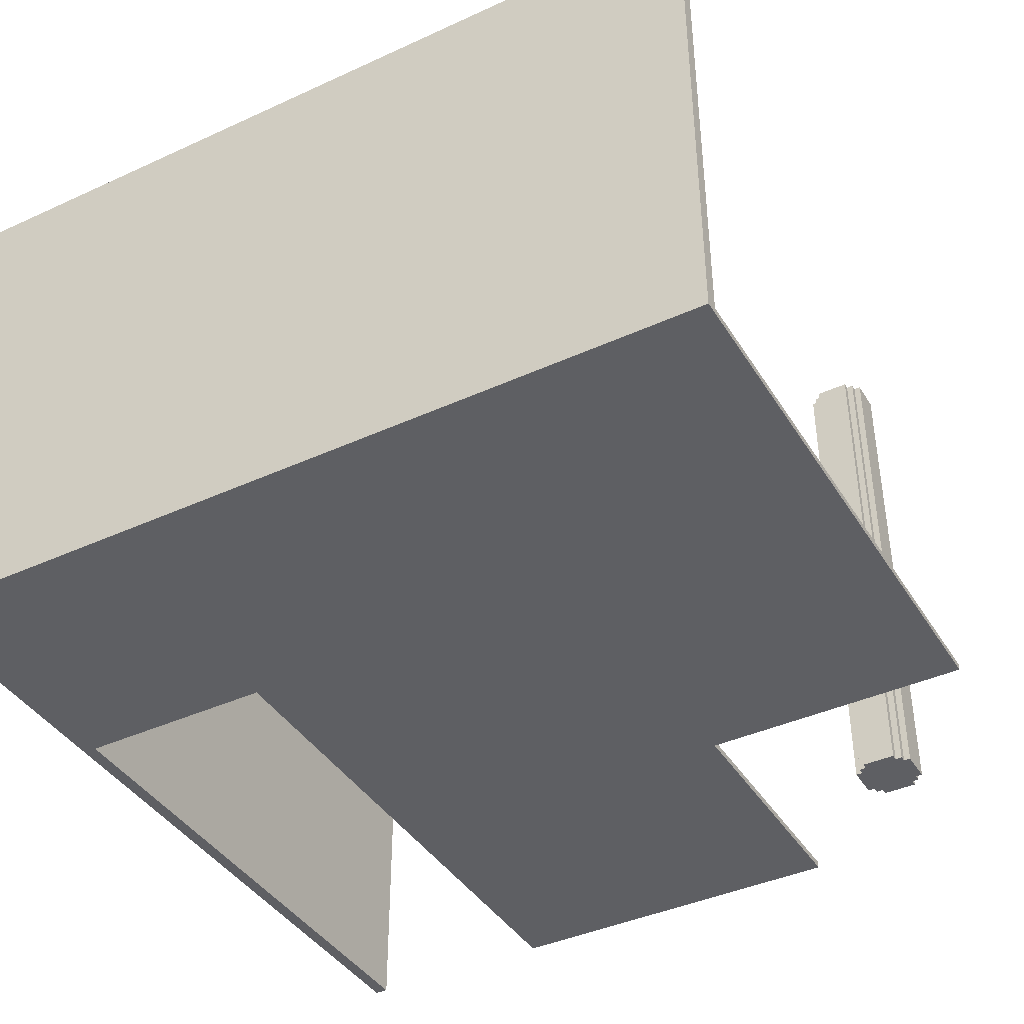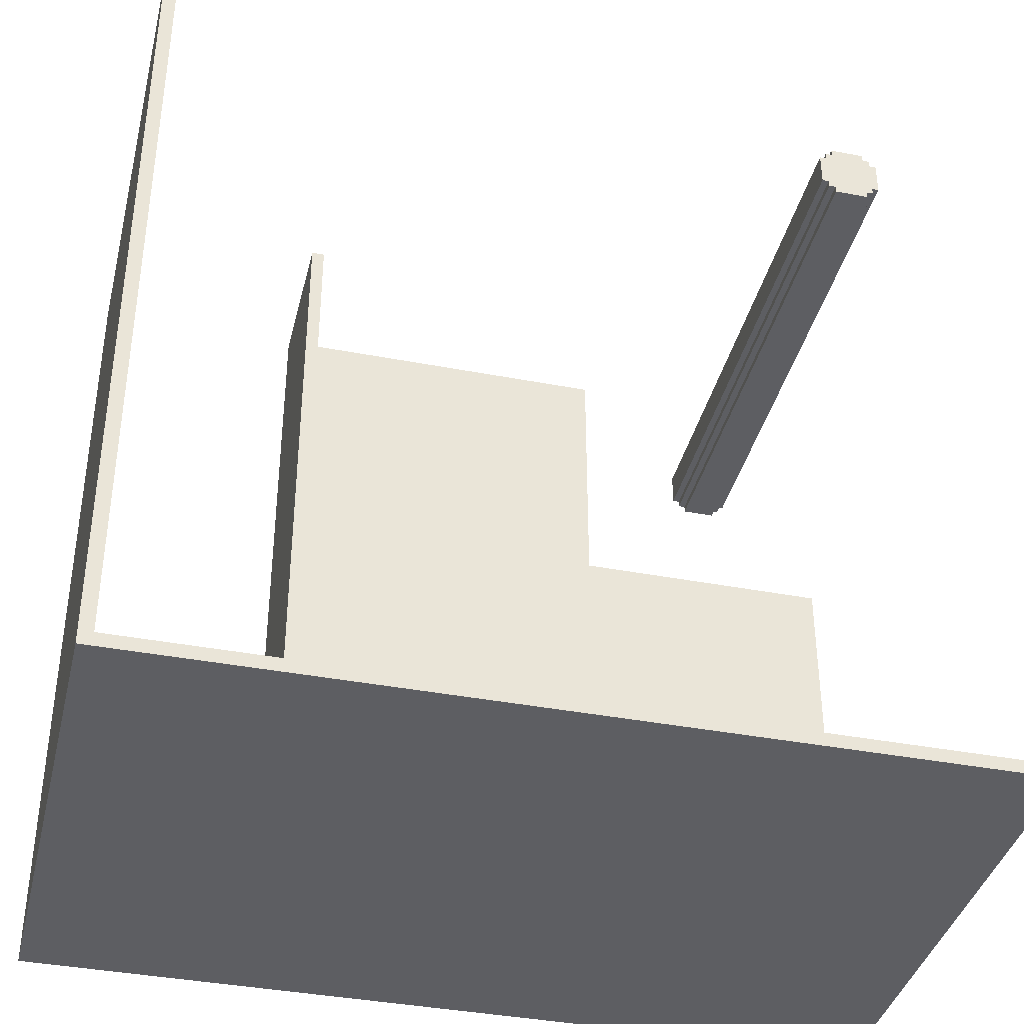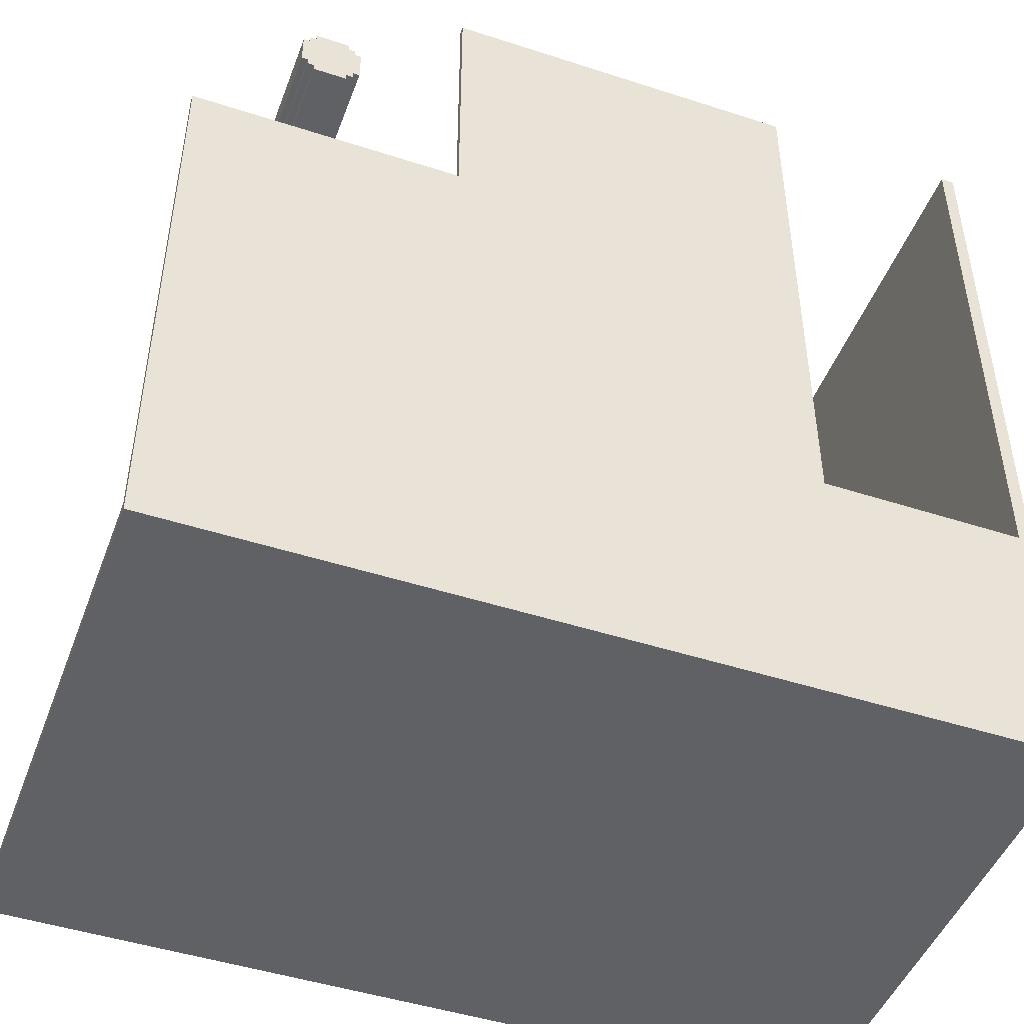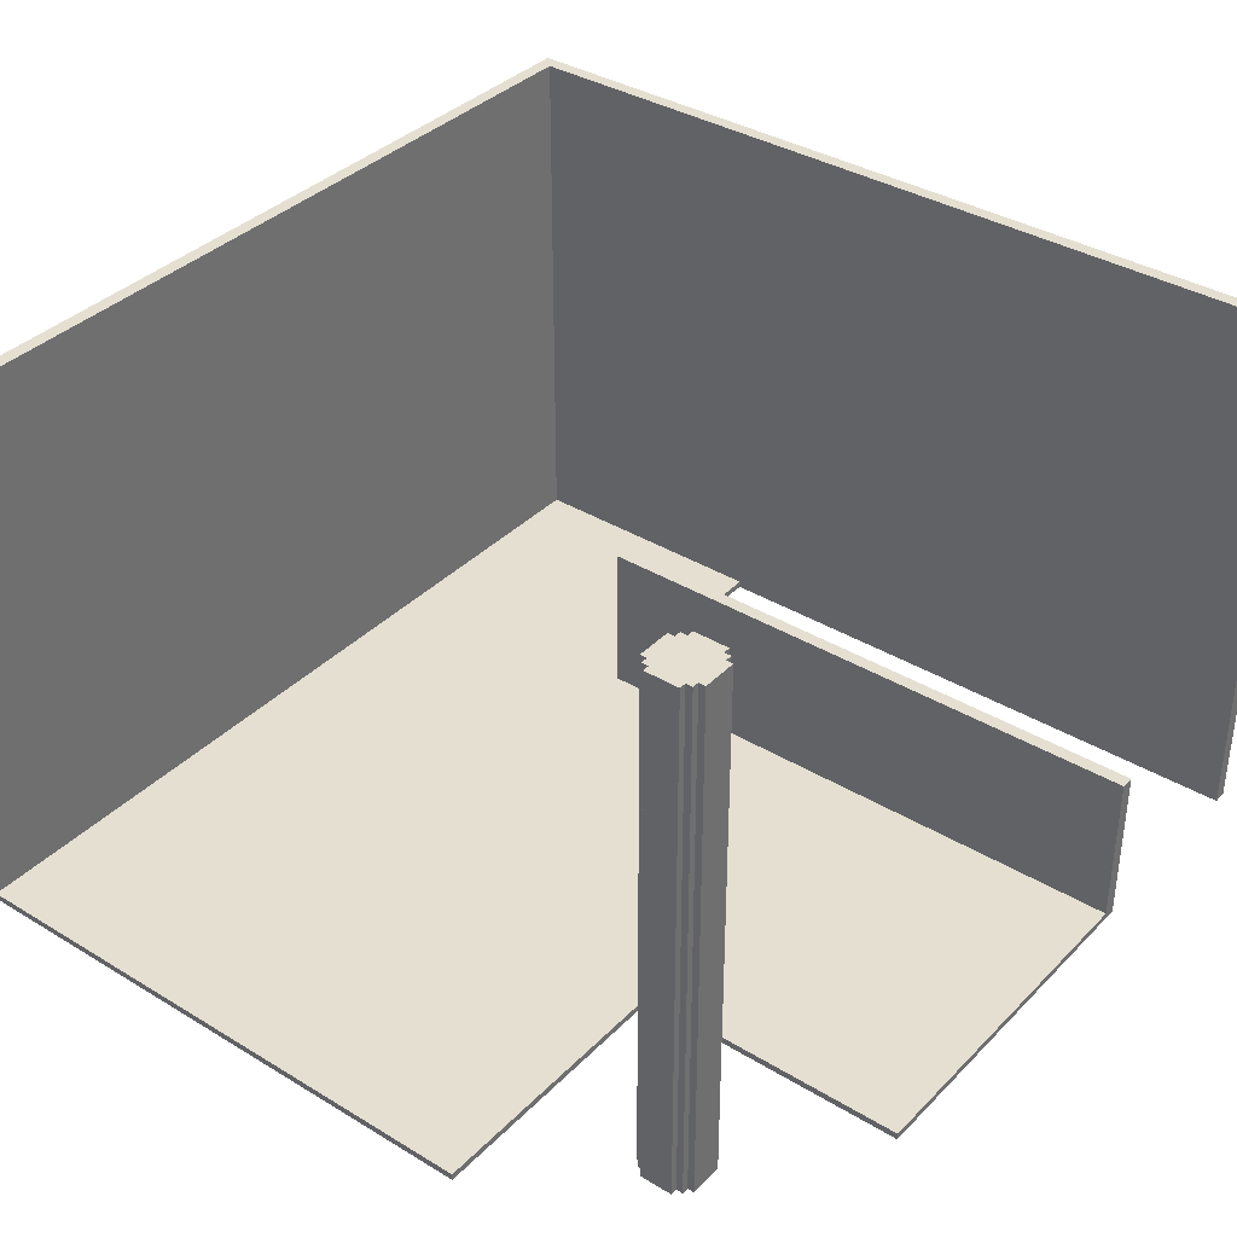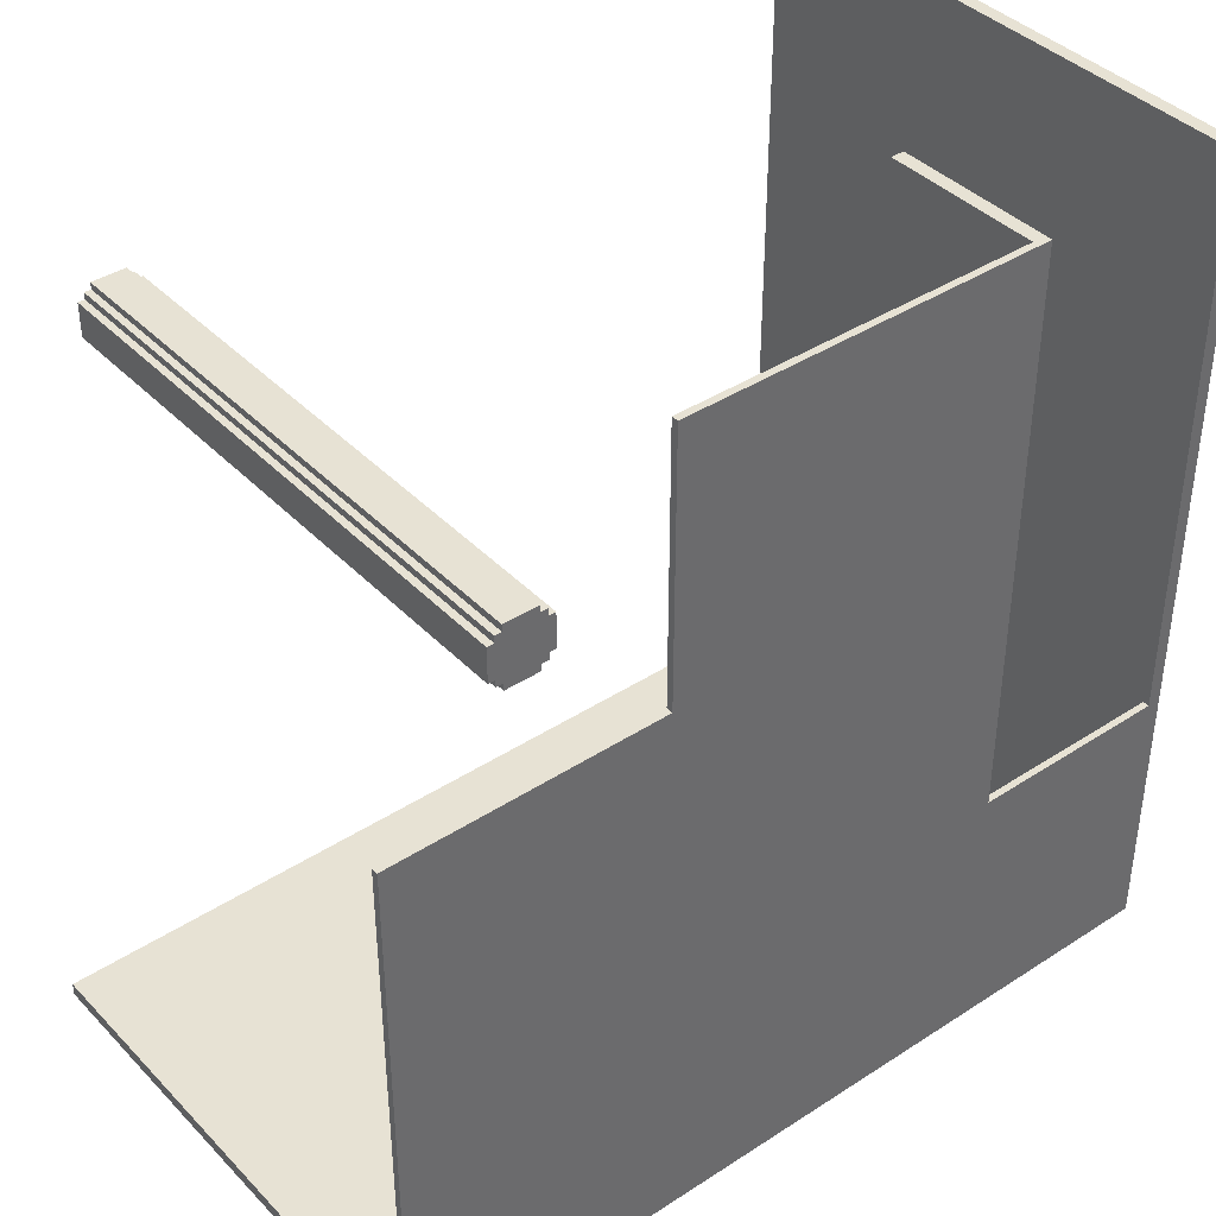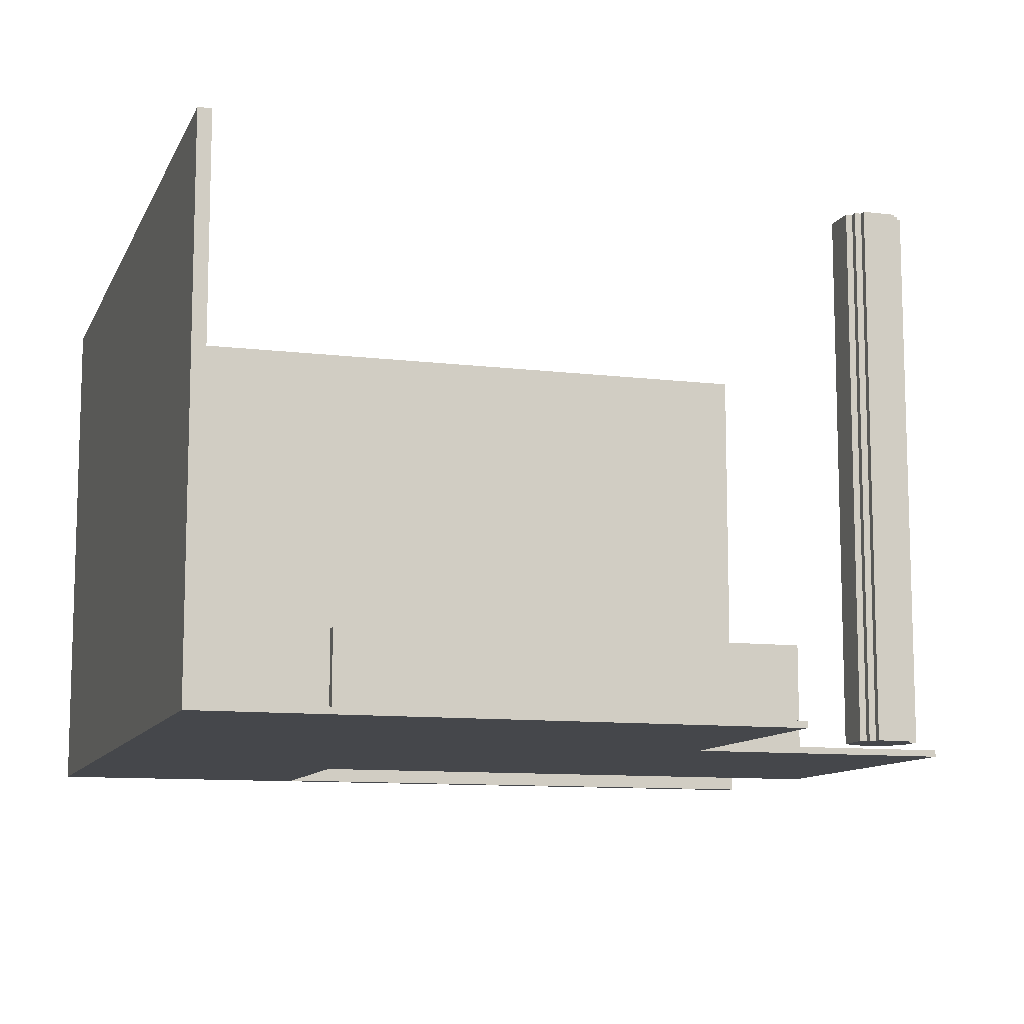
<metadata>
{"format":"obj","ext":"obj","renderer":"f3d","projection":"perspective","resolution":1024,"background":"white","views":[{"elev":-40.8,"azim":-150.8,"up":"+Y"},{"elev":-38.7,"azim":166.4,"up":"+Z"},{"elev":-47.0,"azim":-20.2,"up":"+Z"},{"elev":36.7,"azim":-51.9,"up":"+Y"},{"elev":39.9,"azim":-38.8,"up":"+Z"},{"elev":-10.5,"azim":-107.1,"up":"+Y"}]}
</metadata>
<code>
g 4x2 second (des)-4
v -63 0 23
v -63 0 -62
v -63 0 -63
v -63 1 23
v -63 1 -61
v -63 80 -61
v -63 80 -62
v -63 80 -63
v -48 0 46
v -48 0 41
v -48 80 46
v -48 80 41
v -47 0 47
v -47 0 46
v -47 0 41
v -47 0 40
v -47 80 47
v -47 80 46
v -47 80 41
v -47 80 40
v -46 0 48
v -46 0 47
v -46 0 40
v -46 0 39
v -46 80 48
v -46 80 47
v -46 80 40
v -46 80 39
v -23 0 63
v -23 0 23
v -23 1 63
v -23 1 23
v 29 1 63
v 29 1 -23
v 29 24 63
v 29 24 -23
v 61 0 63
v 61 0 -23
v 61 1 -23
v 61 1 -61
v 61 80 63
v 61 80 -61
v -41 0 48
v -41 0 47
v -41 0 40
v -41 0 39
v -41 80 48
v -41 80 47
v -41 80 40
v -41 80 39
v -40 0 47
v -40 0 46
v -40 0 41
v -40 0 40
v -40 80 47
v -40 80 46
v -40 80 41
v -40 80 40
v -39 0 46
v -39 0 41
v -39 80 46
v -39 80 41
v 31 0 63
v 31 0 -23
v 31 1 -23
v 31 24 63
v 31 24 -23
v 63 0 63
v 63 0 -63
v 63 80 63
v 63 80 -63
v -23 0 63
v -23 1 63
v 29 1 63
v 29 24 63
v 31 0 63
v 31 24 63
v 61 0 63
v 61 80 63
v 62 0 63
v 62 80 63
v 63 0 63
v 63 80 63
v -46 0 48
v -46 80 48
v -41 0 48
v -41 80 48
v -47 0 47
v -47 80 47
v -46 0 47
v -46 80 47
v -41 0 47
v -41 80 47
v -40 0 47
v -40 80 47
v -48 0 46
v -48 80 46
v -47 0 46
v -47 80 46
v -40 0 46
v -40 80 46
v -39 0 46
v -39 80 46
v -63 0 23
v -63 1 23
v -23 0 23
v -23 1 23
v 31 0 -23
v 31 1 -23
v 61 0 -23
v 61 1 -23
v -63 1 -61
v -63 80 -61
v -32 21 -61
v -32 26 -61
v -30 21 -61
v -30 26 -61
v -28 1 -61
v -28 10 -61
v -21 10 -61
v -21 15 -61
v -4 7 -61
v -4 15 -61
v -1 17 -61
v -1 19 -61
v 3 17 -61
v 3 19 -61
v 5 1 -61
v 5 7 -61
v 61 1 -61
v 61 80 -61
v -48 0 41
v -48 80 41
v -47 0 41
v -47 80 41
v -40 0 41
v -40 80 41
v -39 0 41
v -39 80 41
v -47 0 40
v -47 80 40
v -46 0 40
v -46 80 40
v -41 0 40
v -41 80 40
v -40 0 40
v -40 80 40
v -46 0 39
v -46 80 39
v -41 0 39
v -41 80 39
v 29 1 -23
v 29 24 -23
v 31 1 -23
v 31 24 -23
v -63 0 -63
v -63 80 -63
v 63 0 -63
v 63 80 -63
v -23 0 63
v 31 0 63
v 61 0 63
v 62 0 63
v 63 0 63
v -46 0 48
v -41 0 48
v -47 0 47
v -46 0 47
v -41 0 47
v -40 0 47
v -48 0 46
v -47 0 46
v -40 0 46
v -39 0 46
v -48 0 41
v -47 0 41
v -40 0 41
v -39 0 41
v -47 0 40
v -46 0 40
v -41 0 40
v -40 0 40
v -46 0 39
v -41 0 39
v -63 0 23
v -23 0 23
v -13 0 -16
v -12 0 -16
v -13 0 -17
v -12 0 -17
v 31 0 -23
v 61 0 -23
v -15 0 -24
v -12 0 -24
v -1 0 -27
v 0 0 -27
v -15 0 -28
v -12 0 -28
v -1 0 -29
v 0 0 -29
v 0 0 -30
v 1 0 -30
v -27 0 -31
v -22 0 -31
v -38 0 -32
v -31 0 -32
v -2 0 -33
v 0 0 -33
v -14 0 -34
v -2 0 -34
v -30 0 -35
v -27 0 -35
v -22 0 -35
v -18 0 -35
v 0 0 -35
v 1 0 -35
v -33 0 -39
v -31 0 -39
v -18 0 -43
v -14 0 -43
v 5 0 -43
v 7 0 -43
v -38 0 -44
v -33 0 -44
v -4 0 -46
v 0 0 -46
v -34 0 -47
v -30 0 -47
v 0 0 -47
v 3 0 -47
v 5 0 -47
v 7 0 -47
v -4 0 -49
v 0 0 -49
v 3 0 -49
v 5 0 -49
v -26 0 -50
v -21 0 -50
v -35 0 -51
v -34 0 -51
v -26 0 -51
v -23 0 -51
v -23 0 -52
v -21 0 -52
v -35 0 -57
v -28 0 -57
v -63 0 -62
v -28 0 -62
v 5 0 -62
v 62 0 -62
v -63 0 -63
v 63 0 -63
v -23 1 63
v 29 1 63
v -63 1 23
v -23 1 23
v -13 1 -16
v -12 1 -16
v -13 1 -17
v -12 1 -17
v 29 1 -23
v 31 1 -23
v 61 1 -23
v -15 1 -24
v -12 1 -24
v -1 1 -27
v 0 1 -27
v -15 1 -28
v -12 1 -28
v -1 1 -29
v 0 1 -29
v 0 1 -30
v 1 1 -30
v -27 1 -31
v -22 1 -31
v -38 1 -32
v -31 1 -32
v -2 1 -33
v 0 1 -33
v -14 1 -34
v -2 1 -34
v -30 1 -35
v -27 1 -35
v -22 1 -35
v -18 1 -35
v 0 1 -35
v 1 1 -35
v -33 1 -39
v -31 1 -39
v -18 1 -43
v -14 1 -43
v 5 1 -43
v 7 1 -43
v -38 1 -44
v -33 1 -44
v -4 1 -46
v 0 1 -46
v -34 1 -47
v -30 1 -47
v 0 1 -47
v 3 1 -47
v 5 1 -47
v 7 1 -47
v -4 1 -49
v 0 1 -49
v 3 1 -49
v 5 1 -49
v -26 1 -50
v -21 1 -50
v -35 1 -51
v -34 1 -51
v -26 1 -51
v -23 1 -51
v -23 1 -52
v -21 1 -52
v -35 1 -57
v -28 1 -57
v -63 1 -61
v -28 1 -61
v 5 1 -61
v 61 1 -61
v 29 24 63
v 31 24 63
v 29 24 -23
v 31 24 -23
v 61 80 63
v 62 80 63
v 63 80 63
v -46 80 48
v -41 80 48
v -47 80 47
v -46 80 47
v -41 80 47
v -40 80 47
v -48 80 46
v -47 80 46
v -40 80 46
v -39 80 46
v -48 80 41
v -47 80 41
v -40 80 41
v -39 80 41
v -47 80 40
v -46 80 40
v -41 80 40
v -40 80 40
v -46 80 39
v -41 80 39
v -63 80 -61
v 61 80 -61
v -63 80 -62
v 62 80 -62
v -63 80 -63
v 63 80 -63
f 4 2 1
f 5 2 4
f 6 2 5
f 7 3 2
f 7 2 6
f 8 3 7
f 11 10 9
f 12 10 11
f 17 14 13
f 18 14 17
f 19 16 15
f 20 16 19
f 25 22 21
f 26 22 25
f 27 24 23
f 28 24 27
f 31 30 29
f 32 30 31
f 35 34 33
f 36 34 35
f 39 38 37
f 41 39 37
f 41 40 39
f 42 40 41
f 43 44 47
f 47 44 48
f 45 46 49
f 49 46 50
f 51 52 55
f 55 52 56
f 53 54 57
f 57 54 58
f 59 60 61
f 61 60 62
f 63 64 65
f 63 65 66
f 66 65 67
f 68 69 70
f 70 69 71
f 74 73 72
f 76 74 72
f 76 75 74
f 77 75 76
f 80 79 78
f 81 79 80
f 82 81 80
f 83 81 82
f 86 85 84
f 87 85 86
f 90 89 88
f 91 89 90
f 94 93 92
f 95 93 94
f 98 97 96
f 99 97 98
f 102 101 100
f 103 101 102
f 106 105 104
f 107 105 106
f 110 109 108
f 111 109 110
f 114 113 112
f 115 113 114
f 116 114 112
f 116 115 114
f 117 113 115
f 117 115 116
f 118 116 112
f 118 117 116
f 119 117 118
f 120 119 118
f 120 117 119
f 121 117 120
f 122 120 118
f 122 121 120
f 123 117 121
f 123 121 122
f 124 123 122
f 124 117 123
f 125 117 124
f 126 124 122
f 126 125 124
f 127 117 125
f 127 125 126
f 128 122 118
f 129 126 122
f 129 122 128
f 129 127 126
f 130 129 128
f 131 113 117
f 131 129 130
f 131 117 127
f 131 127 129
f 132 133 134
f 134 133 135
f 136 137 138
f 138 137 139
f 140 141 142
f 142 141 143
f 144 145 146
f 146 145 147
f 148 149 150
f 150 149 151
f 152 153 154
f 154 153 155
f 156 157 158
f 158 157 159
f 168 166 165
f 169 166 168
f 172 168 167
f 172 170 169
f 172 169 168
f 173 170 172
f 175 172 171
f 175 174 173
f 175 173 172
f 176 174 175
f 177 174 176
f 178 174 177
f 179 177 176
f 180 177 179
f 181 177 180
f 182 177 181
f 183 181 180
f 184 181 183
f 186 161 160
f 187 161 186
f 187 186 185
f 188 161 187
f 189 187 185
f 189 188 187
f 190 161 188
f 190 188 189
f 191 190 189
f 191 161 190
f 192 163 162
f 193 191 189
f 193 192 191
f 193 189 185
f 194 192 193
f 195 192 194
f 196 192 195
f 197 193 185
f 197 194 193
f 198 195 194
f 198 194 197
f 199 196 195
f 199 195 198
f 199 198 197
f 200 192 196
f 200 196 199
f 201 200 199
f 201 192 200
f 202 192 201
f 203 199 197
f 203 197 185
f 203 201 199
f 204 201 203
f 205 203 185
f 206 203 205
f 207 201 204
f 208 202 201
f 208 201 207
f 209 207 204
f 210 208 207
f 210 207 209
f 211 203 206
f 212 204 203
f 212 203 211
f 213 209 204
f 213 204 212
f 214 209 213
f 215 202 208
f 215 208 210
f 215 210 209
f 216 192 202
f 216 202 215
f 217 206 205
f 218 211 206
f 218 206 217
f 219 209 214
f 219 214 213
f 219 212 211
f 219 213 212
f 220 215 209
f 220 209 219
f 221 192 216
f 221 216 215
f 222 192 221
f 223 217 205
f 223 205 185
f 224 218 217
f 224 217 223
f 225 215 220
f 225 220 219
f 226 221 215
f 226 215 225
f 227 224 223
f 228 219 211
f 228 224 227
f 228 211 218
f 228 218 224
f 228 225 219
f 229 226 225
f 229 221 226
f 230 221 229
f 231 222 221
f 231 221 230
f 232 192 222
f 232 222 231
f 233 225 228
f 233 228 227
f 233 229 225
f 234 230 229
f 234 229 233
f 235 231 230
f 235 230 234
f 235 232 231
f 236 232 235
f 237 234 233
f 237 233 227
f 237 236 235
f 237 235 234
f 238 236 237
f 239 227 223
f 240 237 227
f 240 227 239
f 241 238 237
f 241 237 240
f 242 238 241
f 243 240 239
f 243 238 242
f 243 242 241
f 243 241 240
f 244 236 238
f 244 238 243
f 245 243 239
f 245 239 223
f 245 244 243
f 246 244 245
f 247 223 185
f 247 245 223
f 247 246 245
f 248 244 246
f 248 246 247
f 249 236 244
f 249 244 248
f 249 232 236
f 250 163 192
f 250 232 249
f 250 164 163
f 250 192 232
f 251 249 248
f 251 248 247
f 251 250 249
f 252 164 250
f 252 250 251
f 253 254 256
f 256 254 257
f 255 256 257
f 257 254 258
f 255 257 259
f 257 258 259
f 258 254 260
f 259 258 260
f 259 260 261
f 260 254 261
f 255 259 264
f 262 263 264
f 261 262 264
f 259 261 264
f 264 263 265
f 265 263 266
f 266 263 267
f 255 264 268
f 264 265 268
f 265 266 269
f 268 265 269
f 266 267 270
f 269 266 270
f 268 269 270
f 267 263 271
f 270 267 271
f 270 271 272
f 271 263 272
f 272 263 273
f 268 270 274
f 255 268 274
f 270 272 274
f 274 272 275
f 255 274 276
f 276 274 277
f 275 272 278
f 272 273 279
f 278 272 279
f 275 278 280
f 278 279 281
f 280 278 281
f 277 274 282
f 274 275 283
f 282 274 283
f 275 280 284
f 283 275 284
f 284 280 285
f 279 273 286
f 281 279 286
f 280 281 286
f 273 263 287
f 286 273 287
f 276 277 288
f 277 282 289
f 288 277 289
f 285 280 290
f 284 285 290
f 282 283 290
f 283 284 290
f 280 286 291
f 290 280 291
f 287 263 292
f 286 287 292
f 292 263 293
f 276 288 294
f 255 276 294
f 288 289 295
f 294 288 295
f 291 286 296
f 290 291 296
f 286 292 297
f 296 286 297
f 294 295 298
f 282 290 299
f 298 295 299
f 289 282 299
f 295 289 299
f 290 296 299
f 296 297 300
f 297 292 300
f 300 292 301
f 292 293 302
f 301 292 302
f 293 263 303
f 302 293 303
f 299 296 304
f 298 299 304
f 296 300 304
f 300 301 305
f 304 300 305
f 301 302 306
f 305 301 306
f 302 303 306
f 306 303 307
f 304 305 308
f 298 304 308
f 306 307 308
f 305 306 308
f 308 307 309
f 294 298 310
f 298 308 311
f 310 298 311
f 308 309 312
f 311 308 312
f 312 309 313
f 310 311 314
f 313 309 314
f 312 313 314
f 311 312 314
f 309 307 315
f 314 309 315
f 310 314 316
f 294 310 316
f 314 315 316
f 316 315 317
f 255 294 318
f 294 316 318
f 316 317 318
f 317 315 319
f 318 317 319
f 315 307 320
f 319 315 320
f 307 303 320
f 303 263 321
f 320 303 321
f 322 323 324
f 324 323 325
f 329 330 332
f 332 330 333
f 331 332 336
f 333 334 336
f 332 333 336
f 336 334 337
f 335 336 339
f 337 338 339
f 336 337 339
f 339 338 340
f 340 338 341
f 341 338 342
f 340 341 343
f 343 341 344
f 344 341 345
f 345 341 346
f 344 345 347
f 347 345 348
f 326 327 350
f 349 350 351
f 327 328 352
f 351 350 352
f 350 327 352
f 351 352 353
f 352 328 354
f 353 352 354

</code>
